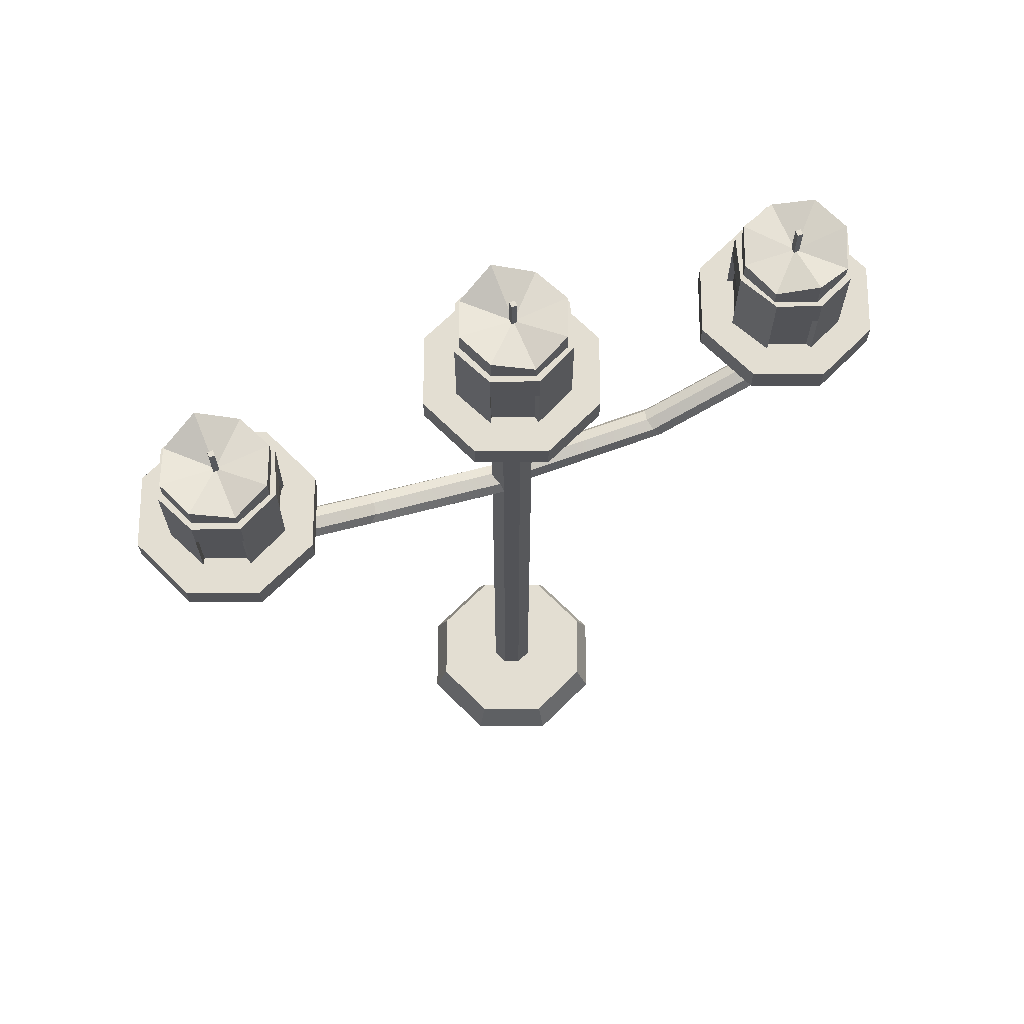
<metadata>
{"format":"obj","ext":"obj","renderer":"f3d","projection":"perspective","resolution":1024,"background":"white","views":[{"elev":67.6,"azim":157.5,"up":"+Y"}]}
</metadata>
<code>
o Lantern_2_Cylinder.002
v 0 0.0132 -0.01336
v 0 0.475 -0.01336
v 0.00945 0.0132 -0.00945
v 0.00945 0.475 -0.00945
v 0.01336 0.0132 0
v 0.01336 0.475 0
v 0.00945 0.0132 0.00945
v 0.00945 0.475 0.00945
v -0 0.0132 0.01336
v -0 0.475 0.01336
v -0.00945 0.0132 0.00945
v -0.00945 0.475 0.00945
v -0.01336 0.0132 0
v -0.01336 0.475 0
v -0.00945 0.0132 -0.00945
v -0.00945 0.475 -0.00945
v 0 0.0132 -0.05467
v 0.03866 0.0132 -0.03866
v 0.05467 0.0132 0
v 0.03866 0.0132 0.03866
v -0 0.0132 0.05467
v -0.03866 0.0132 0.03866
v -0.05467 0.0132 0
v -0.03866 0.0132 -0.03866
v 0 -0.007832 -0.06288
v 0.04446 -0.007832 -0.04446
v 0.06288 -0.007832 0
v 0.04446 -0.007833 0.04446
v -0 -0.007833 0.06288
v -0.04446 -0.007833 0.04446
v -0.06288 -0.007832 -0
v -0.04446 -0.007832 -0.04446
v -0 0.4838 -0.05469
v 0.03868 0.4838 -0.03868
v 0.05469 0.4838 0
v 0.03868 0.4838 0.03868
v -0 0.4838 0.05469
v -0.03868 0.4838 0.03868
v -0.05469 0.4838 0
v -0.03868 0.4838 -0.03868
v -0 0.4996 -0.05469
v 0.03868 0.4996 -0.03868
v 0.05469 0.4996 0
v 0.03868 0.4996 0.03868
v -0 0.4996 0.0547
v -0.03868 0.4996 0.03868
v -0.05469 0.4996 0
v -0.03868 0.4996 -0.03868
v -0.000976 0.4996 -0.03228
v -0.000976 0.5612 -0.03228
v 0.02185 0.4996 -0.02282
v 0.02185 0.5669 -0.02282
v 0.0313 0.4996 0
v 0.0313 0.5663 0
v 0.02185 0.4996 0.02282
v 0.02185 0.5607 0.02282
v -0.000976 0.4996 0.03228
v -0.000976 0.5704 0.03228
v -0.0238 0.4996 0.02282
v -0.0238 0.5621 0.02282
v -0.03325 0.4996 0
v -0.03325 0.5646 0
v -0.0238 0.4996 -0.02282
v -0.0238 0.5663 -0.02282
v -0.000976 0.561 0
v -0.002611 0.5601 0.001653
v -0.002611 0.5809 0.001653
v -0.002611 0.5601 -0.001662
v -0.002611 0.5809 -0.001662
v 0.000703 0.5601 0.001653
v 0.000703 0.5809 0.001653
v 0.000703 0.5601 -0.001662
v 0.000703 0.5809 -0.001662
v 0.000427 0.5345 0.03573
v 0.000427 0.5531 0.03573
v -0.000976 0.5345 0.03228
v -0.000976 0.5531 0.03228
v 0.02325 0.5345 0.02628
v 0.02325 0.5531 0.02628
v 0.02185 0.5345 0.02282
v 0.02185 0.5531 0.02282
v -0.0238 0.5345 0.02269
v -0.02397 0.5345 0.02641
v -0.02397 0.5531 0.02641
v -0.0238 0.5531 0.02269
v -0.03325 0.5345 0
v -0.03603 0.5345 0.002484
v -0.03603 0.5531 0.002484
v -0.03325 0.5531 0
v -0.0238 0.5345 -0.02282
v -0.02728 0.5345 -0.02417
v -0.02728 0.5531 -0.02417
v -0.0238 0.5531 -0.02282
v -0.000976 0.5345 -0.03228
v -0.001819 0.5345 -0.03591
v -0.001819 0.5531 -0.03591
v -0.000976 0.5531 -0.03228
v 0.02185 0.5345 -0.02282
v 0.02364 0.5345 -0.02609
v 0.02364 0.5531 -0.02609
v 0.02185 0.5531 -0.02282
v 0.0313 0.5345 0
v 0.03476 0.5345 -0.001398
v 0.03476 0.5531 -0.001398
v 0.0313 0.5531 0
v -0.000976 0.4996 0.03228
v 0.000427 0.4996 0.03573
v 0.02185 0.4996 0.02282
v 0.02325 0.4996 0.02628
v -0.0238 0.4996 0.02269
v -0.02397 0.4996 0.02641
v -0.03325 0.4996 0
v -0.03603 0.4996 0.002484
v -0.0238 0.4996 -0.02282
v -0.02728 0.4996 -0.02417
v -0.000976 0.4996 -0.03228
v -0.001819 0.4996 -0.03591
v 0.02185 0.4996 -0.02282
v 0.02364 0.4996 -0.02609
v 0.0313 0.4996 0
v 0.03476 0.4996 -0.001398
v 0.1792 0.4297 -0.01336
v 0.1886 0.4297 -0.00945
v 0.1925 0.4297 0
v 0.1886 0.4297 0.00945
v 0.1792 0.4297 0.01336
v 0.1697 0.4297 0.00945
v 0.1658 0.4297 0
v 0.1697 0.4297 -0.00945
v 0.1792 0.4385 -0.05469
v 0.2178 0.4385 -0.03868
v 0.2339 0.4385 0
v 0.2178 0.4385 0.03868
v 0.1792 0.4385 0.05469
v 0.1405 0.4385 0.03868
v 0.1245 0.4385 0
v 0.1405 0.4385 -0.03868
v 0.1792 0.4542 -0.05469
v 0.2178 0.4542 -0.03868
v 0.2339 0.4542 0
v 0.2178 0.4542 0.03868
v 0.1792 0.4542 0.05469
v 0.1405 0.4542 0.03868
v 0.1245 0.4542 0
v 0.1405 0.4542 -0.03868
v 0.1782 0.4542 -0.03228
v 0.1782 0.5159 -0.03228
v 0.201 0.4542 -0.02282
v 0.201 0.5216 -0.02282
v 0.2105 0.4542 0
v 0.2105 0.5209 0
v 0.201 0.4542 0.02282
v 0.201 0.5154 0.02282
v 0.1782 0.4542 0.03228
v 0.1782 0.5251 0.03228
v 0.1554 0.4542 0.02282
v 0.1554 0.5168 0.02282
v 0.1459 0.4542 0
v 0.1459 0.5193 0
v 0.1554 0.4542 -0.02282
v 0.1554 0.5209 -0.02282
v 0.1782 0.5156 0
v 0.1765 0.5148 0.001653
v 0.1765 0.5356 0.001653
v 0.1765 0.5148 -0.001662
v 0.1765 0.5356 -0.001662
v 0.1799 0.5148 0.001653
v 0.1799 0.5356 0.001653
v 0.1799 0.5148 -0.001662
v 0.1799 0.5356 -0.001662
v 0.1796 0.4892 0.03573
v 0.1796 0.5078 0.03573
v 0.1782 0.4892 0.03228
v 0.1782 0.5078 0.03228
v 0.2024 0.4892 0.02628
v 0.2024 0.5078 0.02628
v 0.201 0.4892 0.02282
v 0.201 0.5078 0.02282
v 0.1554 0.4892 0.02269
v 0.1552 0.4892 0.02641
v 0.1552 0.5078 0.02641
v 0.1554 0.5078 0.02269
v 0.1459 0.4892 0
v 0.1431 0.4892 0.002484
v 0.1431 0.5078 0.002484
v 0.1459 0.5078 0
v 0.1554 0.4892 -0.02282
v 0.1519 0.4892 -0.02417
v 0.1519 0.5078 -0.02417
v 0.1554 0.5078 -0.02282
v 0.1782 0.4892 -0.03228
v 0.1773 0.4892 -0.03591
v 0.1773 0.5078 -0.03591
v 0.1782 0.5078 -0.03228
v 0.201 0.4892 -0.02282
v 0.2028 0.4892 -0.02609
v 0.2028 0.5078 -0.02609
v 0.201 0.5078 -0.02282
v 0.2105 0.4892 0
v 0.2139 0.4892 -0.001398
v 0.2139 0.5078 -0.001398
v 0.2105 0.5078 0
v 0.1782 0.4542 0.03228
v 0.1796 0.4542 0.03573
v 0.201 0.4542 0.02282
v 0.2024 0.4542 0.02628
v 0.1554 0.4542 0.02269
v 0.1552 0.4542 0.02641
v 0.1459 0.4542 0
v 0.1431 0.4542 0.002484
v 0.1554 0.4542 -0.02282
v 0.1519 0.4542 -0.02417
v 0.1782 0.4542 -0.03228
v 0.1773 0.4542 -0.03591
v 0.201 0.4542 -0.02282
v 0.2028 0.4542 -0.02609
v 0.2105 0.4542 0
v 0.2139 0.4542 -0.001398
v 0.00562 0.3513 -0.01031
v 0.1793 0.4248 -0.01272
v 0.009566 0.3455 -0.007418
v 0.1882 0.4247 -0.00909
v 0.0112 0.3432 -0.000445
v 0.1919 0.4248 -0.000224
v 0.009566 0.3455 0.006528
v 0.1883 0.4249 0.008681
v 0.00562 0.3513 0.009416
v 0.1794 0.425 0.01241
v 0.001675 0.357 0.006528
v 0.1705 0.425 0.008774
v 4e-05 0.3594 -0.000445
v 0.1668 0.425 -9.2e-05
v 0.001675 0.357 -0.007418
v 0.1704 0.4249 -0.008996
v 0.09591 0.3622 -0.002325
v 0.1633 0.3866 -0.002699
v 0.1681 0.383 0.000398
v 0.1 0.3577 0.000664
v 0.1699 0.3816 0.007454
v 0.1017 0.3559 0.007678
v 0.1677 0.3833 0.01434
v 0.09983 0.3578 0.01461
v 0.1627 0.3871 0.01701
v 0.09564 0.3624 0.01739
v 0.1579 0.3907 0.01391
v 0.09152 0.3669 0.0144
v 0.1561 0.3921 0.006858
v 0.0899 0.3687 0.007391
v 0.1583 0.3904 -2.3e-05
v 0.09172 0.3668 0.000462
v -0.1796 0.4297 0.01526
v -0.189 0.4297 0.01135
v -0.1929 0.4297 0.001896
v -0.189 0.4297 -0.007554
v -0.1796 0.4297 -0.01147
v -0.1701 0.4297 -0.007554
v -0.1662 0.4297 0.001896
v -0.1701 0.4297 0.01135
v -0.1796 0.4385 0.05659
v -0.2182 0.4385 0.04057
v -0.2343 0.4385 0.001896
v -0.2182 0.4385 -0.03678
v -0.1796 0.4385 -0.0528
v -0.1409 0.4385 -0.03678
v -0.1249 0.4385 0.001896
v -0.1409 0.4385 0.04057
v -0.1796 0.4542 0.05659
v -0.2182 0.4542 0.04057
v -0.2343 0.4542 0.001896
v -0.2182 0.4542 -0.03678
v -0.1796 0.4542 -0.0528
v -0.1409 0.4542 -0.03678
v -0.1249 0.4542 0.001896
v -0.1409 0.4542 0.04057
v -0.1786 0.4542 0.03417
v -0.1786 0.5159 0.03417
v -0.2014 0.4542 0.02472
v -0.2014 0.5216 0.02472
v -0.2109 0.4542 0.001896
v -0.2109 0.5209 0.001896
v -0.2014 0.4542 -0.02093
v -0.2014 0.5154 -0.02093
v -0.1786 0.4542 -0.03038
v -0.1786 0.5251 -0.03038
v -0.1558 0.4542 -0.02093
v -0.1558 0.5168 -0.02093
v -0.1463 0.4542 0.001896
v -0.1463 0.5193 0.001896
v -0.1558 0.4542 0.02472
v -0.1558 0.5209 0.02472
v -0.1786 0.5156 0.001896
v -0.177 0.5148 0.000243
v -0.177 0.5356 0.000243
v -0.177 0.5148 0.003558
v -0.177 0.5356 0.003558
v -0.1803 0.5148 0.000243
v -0.1803 0.5356 0.000243
v -0.1803 0.5148 0.003558
v -0.1803 0.5356 0.003558
v -0.18 0.4892 -0.03384
v -0.18 0.5078 -0.03384
v -0.1786 0.4892 -0.03038
v -0.1786 0.5078 -0.03038
v -0.2028 0.4892 -0.02438
v -0.2028 0.5078 -0.02438
v -0.2014 0.4892 -0.02093
v -0.2014 0.5078 -0.02093
v -0.1558 0.4892 -0.02079
v -0.1556 0.4892 -0.02452
v -0.1556 0.5078 -0.02452
v -0.1558 0.5078 -0.02079
v -0.1463 0.4892 0.001896
v -0.1435 0.4892 -0.000588
v -0.1435 0.5078 -0.000588
v -0.1463 0.5078 0.001896
v -0.1558 0.4892 0.02472
v -0.1523 0.4892 0.02607
v -0.1523 0.5078 0.02607
v -0.1558 0.5078 0.02472
v -0.1786 0.4892 0.03417
v -0.1777 0.4892 0.0378
v -0.1777 0.5078 0.0378
v -0.1786 0.5078 0.03417
v -0.2014 0.4892 0.02472
v -0.2032 0.4892 0.02799
v -0.2032 0.5078 0.02799
v -0.2014 0.5078 0.02472
v -0.2109 0.4892 0.001896
v -0.2143 0.4892 0.003294
v -0.2143 0.5078 0.003294
v -0.2109 0.5078 0.001896
v -0.1786 0.4542 -0.03038
v -0.18 0.4542 -0.03384
v -0.2014 0.4542 -0.02093
v -0.2028 0.4542 -0.02438
v -0.1558 0.4542 -0.02079
v -0.1556 0.4542 -0.02452
v -0.1463 0.4542 0.001896
v -0.1435 0.4542 -0.000588
v -0.1558 0.4542 0.02472
v -0.1523 0.4542 0.02607
v -0.1786 0.4542 0.03417
v -0.1777 0.4542 0.0378
v -0.2014 0.4542 0.02472
v -0.2032 0.4542 0.02799
v -0.2109 0.4542 0.001896
v -0.2143 0.4542 0.003294
v -0.006022 0.3513 0.0122
v -0.1797 0.4248 0.01462
v -0.009967 0.3455 0.009314
v -0.1886 0.4247 0.01099
v -0.0116 0.3432 0.002341
v -0.1923 0.4248 0.00212
v -0.009967 0.3455 -0.004632
v -0.1887 0.4249 -0.006785
v -0.006022 0.3513 -0.00752
v -0.1798 0.425 -0.01051
v -0.002076 0.357 -0.004632
v -0.1709 0.425 -0.006878
v -0.000442 0.3594 0.002341
v -0.1672 0.425 0.001987
v -0.002076 0.357 0.009314
v -0.1708 0.4249 0.01089
v -0.09632 0.3622 0.004221
v -0.1637 0.3866 0.004595
v -0.1685 0.383 0.001497
v -0.1004 0.3577 0.001232
v -0.1703 0.3816 -0.005559
v -0.1021 0.3559 -0.005782
v -0.1681 0.3833 -0.01244
v -0.1002 0.3578 -0.01271
v -0.1631 0.3871 -0.01511
v -0.09604 0.3624 -0.0155
v -0.1583 0.3907 -0.01202
v -0.09193 0.3669 -0.01251
v -0.1565 0.3921 -0.004962
v -0.0903 0.3687 -0.005496
v -0.1587 0.3904 0.001919
v -0.09212 0.3668 0.001434
f 2 3 1
f 4 5 3
f 6 7 5
f 8 9 7
f 10 11 9
f 12 13 11
f 4 35 6
f 14 15 13
f 16 1 15
f 11 23 22
f 21 28 20
f 7 21 20
f 15 23 13
f 3 19 18
f 11 21 9
f 1 24 15
f 3 17 1
f 7 19 5
f 32 26 28
f 19 26 18
f 24 31 23
f 21 30 29
f 20 27 19
f 18 25 17
f 17 32 24
f 22 31 30
f 37 46 38
f 10 38 12
f 16 33 2
f 2 34 4
f 8 35 36
f 12 39 14
f 8 37 10
f 14 40 16
f 44 43 47
f 35 44 36
f 33 42 34
f 40 41 33
f 38 47 39
f 36 45 37
f 34 43 35
f 39 48 40
f 50 51 49
f 51 54 53
f 53 56 55
f 56 57 55
f 57 60 59
f 60 61 59
f 65 62 60
f 62 63 61
f 63 50 49
f 61 63 55
f 65 58 56
f 64 62 65
f 52 50 65
f 50 64 65
f 54 65 56
f 58 65 60
f 54 52 65
f 67 68 66
f 69 72 68
f 73 70 72
f 71 66 70
f 72 66 68
f 69 71 73
f 76 85 77
f 77 80 76
f 81 78 80
f 79 74 78
f 82 112 86
f 77 79 81
f 85 88 84
f 75 83 74
f 77 84 75
f 76 83 82
f 86 91 90
f 83 110 82
f 82 89 85
f 84 87 83
f 90 97 93
f 86 93 89
f 88 91 87
f 89 92 88
f 97 100 96
f 92 95 91
f 93 96 92
f 98 120 102
f 98 105 101
f 94 99 98
f 94 101 97
f 96 99 95
f 104 102 103
f 100 103 99
f 101 104 100
f 80 106 76
f 102 81 80
f 81 104 105
f 103 79 78
f 80 103 78
f 106 109 107
f 110 113 112
f 114 117 116
f 118 121 120
f 86 113 87
f 91 114 90
f 95 115 91
f 94 117 95
f 78 108 80
f 99 118 98
f 103 119 99
f 76 107 74
f 102 121 103
f 74 109 78
f 90 116 94
f 87 111 83
f 124 131 132
f 134 143 135
f 127 134 135
f 129 130 122
f 122 131 123
f 124 133 125
f 128 135 136
f 126 133 134
f 128 137 129
f 138 144 142
f 132 141 133
f 130 139 131
f 137 138 130
f 135 144 136
f 133 142 134
f 131 140 132
f 136 145 137
f 147 148 146
f 148 151 150
f 150 153 152
f 153 154 152
f 154 157 156
f 157 158 156
f 162 159 157
f 159 160 158
f 160 147 146
f 158 160 152
f 162 155 153
f 161 159 162
f 149 147 162
f 147 161 162
f 151 162 153
f 155 162 157
f 151 149 162
f 164 165 163
f 166 169 165
f 170 167 169
f 168 163 167
f 169 163 165
f 166 168 170
f 173 182 174
f 174 177 173
f 178 175 177
f 176 171 175
f 179 209 183
f 174 176 178
f 182 185 181
f 172 180 171
f 174 181 172
f 173 180 179
f 183 188 187
f 180 207 179
f 179 186 182
f 181 184 180
f 187 194 190
f 183 190 186
f 185 188 184
f 186 189 185
f 194 197 193
f 189 192 188
f 190 193 189
f 195 217 199
f 195 202 198
f 191 196 195
f 191 198 194
f 193 196 192
f 201 199 200
f 197 200 196
f 198 201 197
f 177 203 173
f 199 178 177
f 178 201 202
f 200 176 175
f 177 200 175
f 203 206 204
f 207 210 209
f 211 214 213
f 215 218 217
f 183 210 184
f 188 211 187
f 192 212 188
f 191 214 192
f 175 205 177
f 196 215 195
f 200 216 196
f 173 204 171
f 199 218 200
f 171 206 175
f 187 213 191
f 184 208 180
f 236 222 237
f 237 224 239
f 239 226 241
f 241 228 243
f 243 230 245
f 230 247 245
f 232 249 247
f 234 236 249
f 229 231 233
f 250 219 233
f 249 235 250
f 248 233 231
f 247 250 248
f 229 248 231
f 246 247 248
f 227 246 229
f 244 245 246
f 225 244 227
f 242 243 244
f 223 242 225
f 240 241 242
f 238 223 221
f 237 240 238
f 235 221 219
f 236 238 235
f 228 125 126
f 230 126 127
f 230 128 232
f 232 129 234
f 234 122 220
f 123 220 122
f 123 224 222
f 124 226 224
f 253 260 261
f 263 272 264
f 256 263 264
f 258 259 251
f 251 260 252
f 254 261 262
f 257 264 265
f 255 262 263
f 257 266 258
f 267 273 271
f 261 270 262
f 259 268 260
f 266 267 259
f 264 273 265
f 262 271 263
f 260 269 261
f 265 274 266
f 276 277 275
f 277 280 279
f 279 282 281
f 282 283 281
f 283 286 285
f 286 287 285
f 291 288 286
f 288 289 287
f 289 276 275
f 287 289 281
f 291 284 282
f 290 288 291
f 278 276 291
f 276 290 291
f 280 291 282
f 284 291 286
f 280 278 291
f 293 294 292
f 295 298 294
f 299 296 298
f 297 292 296
f 298 292 294
f 295 297 299
f 302 311 303
f 303 306 302
f 307 304 306
f 305 300 304
f 308 338 312
f 303 305 307
f 311 314 310
f 301 309 300
f 303 310 301
f 302 309 308
f 312 317 316
f 309 336 308
f 308 315 311
f 310 313 309
f 316 323 319
f 312 319 315
f 314 317 313
f 315 318 314
f 323 326 322
f 318 321 317
f 319 322 318
f 324 346 328
f 324 331 327
f 320 325 324
f 320 327 323
f 322 325 321
f 330 328 329
f 326 329 325
f 327 330 326
f 306 332 302
f 328 307 306
f 307 330 331
f 329 305 304
f 306 329 304
f 332 335 333
f 336 339 338
f 340 343 342
f 344 347 346
f 312 339 313
f 317 340 316
f 321 341 317
f 320 343 321
f 304 334 306
f 325 344 324
f 329 345 325
f 302 333 300
f 328 347 329
f 300 335 304
f 316 342 320
f 313 337 309
f 365 351 366
f 366 353 368
f 368 355 370
f 370 357 372
f 372 359 374
f 359 376 374
f 361 378 376
f 363 365 378
f 358 360 362
f 379 348 362
f 378 364 379
f 377 362 360
f 376 379 377
f 358 377 360
f 375 376 377
f 356 375 358
f 373 374 375
f 354 373 356
f 371 372 373
f 352 371 354
f 369 370 371
f 367 352 350
f 366 369 367
f 364 350 348
f 365 367 364
f 357 254 255
f 359 255 256
f 359 257 361
f 361 258 363
f 363 251 349
f 252 349 251
f 252 353 351
f 253 355 353
f 2 4 3
f 4 6 5
f 6 8 7
f 8 10 9
f 10 12 11
f 12 14 13
f 4 34 35
f 14 16 15
f 16 2 1
f 11 13 23
f 21 29 28
f 7 9 21
f 15 24 23
f 3 5 19
f 11 22 21
f 1 17 24
f 3 18 17
f 7 20 19
f 32 25 26
f 26 27 28
f 28 29 30
f 30 31 28
f 31 32 28
f 19 27 26
f 24 32 31
f 21 22 30
f 20 28 27
f 18 26 25
f 17 25 32
f 22 23 31
f 37 45 46
f 10 37 38
f 16 40 33
f 2 33 34
f 8 6 35
f 12 38 39
f 8 36 37
f 14 39 40
f 43 42 41
f 41 48 43
f 48 47 43
f 47 46 45
f 45 44 47
f 35 43 44
f 33 41 42
f 40 48 41
f 38 46 47
f 36 44 45
f 34 42 43
f 39 47 48
f 50 52 51
f 51 52 54
f 53 54 56
f 56 58 57
f 57 58 60
f 60 62 61
f 62 64 63
f 63 64 50
f 63 49 51
f 51 53 63
f 53 55 63
f 55 57 59
f 59 61 55
f 67 69 68
f 69 73 72
f 73 71 70
f 71 67 66
f 72 70 66
f 69 67 71
f 76 82 85
f 77 81 80
f 81 79 78
f 79 75 74
f 82 110 112
f 77 75 79
f 85 89 88
f 75 84 83
f 77 85 84
f 76 74 83
f 86 87 91
f 83 111 110
f 82 86 89
f 84 88 87
f 90 94 97
f 86 90 93
f 88 92 91
f 89 93 92
f 97 101 100
f 92 96 95
f 93 97 96
f 98 118 120
f 98 102 105
f 94 95 99
f 94 98 101
f 96 100 99
f 104 105 102
f 100 104 103
f 101 105 104
f 80 108 106
f 102 105 81
f 81 79 104
f 103 104 79
f 80 102 103
f 106 108 109
f 110 111 113
f 114 115 117
f 118 119 121
f 86 112 113
f 91 115 114
f 95 117 115
f 94 116 117
f 78 109 108
f 99 119 118
f 103 121 119
f 76 106 107
f 102 120 121
f 74 107 109
f 90 114 116
f 87 113 111
f 124 123 131
f 134 142 143
f 127 126 134
f 129 137 130
f 122 130 131
f 124 132 133
f 128 127 135
f 126 125 133
f 128 136 137
f 140 139 138
f 138 145 144
f 144 143 142
f 142 141 140
f 140 138 142
f 132 140 141
f 130 138 139
f 137 145 138
f 135 143 144
f 133 141 142
f 131 139 140
f 136 144 145
f 147 149 148
f 148 149 151
f 150 151 153
f 153 155 154
f 154 155 157
f 157 159 158
f 159 161 160
f 160 161 147
f 160 146 152
f 146 148 152
f 148 150 152
f 152 154 156
f 156 158 152
f 164 166 165
f 166 170 169
f 170 168 167
f 168 164 163
f 169 167 163
f 166 164 168
f 173 179 182
f 174 178 177
f 178 176 175
f 176 172 171
f 179 207 209
f 174 172 176
f 182 186 185
f 172 181 180
f 174 182 181
f 173 171 180
f 183 184 188
f 180 208 207
f 179 183 186
f 181 185 184
f 187 191 194
f 183 187 190
f 185 189 188
f 186 190 189
f 194 198 197
f 189 193 192
f 190 194 193
f 195 215 217
f 195 199 202
f 191 192 196
f 191 195 198
f 193 197 196
f 201 202 199
f 197 201 200
f 198 202 201
f 177 205 203
f 199 202 178
f 178 176 201
f 200 201 176
f 177 199 200
f 203 205 206
f 207 208 210
f 211 212 214
f 215 216 218
f 183 209 210
f 188 212 211
f 192 214 212
f 191 213 214
f 175 206 205
f 196 216 215
f 200 218 216
f 173 203 204
f 199 217 218
f 171 204 206
f 187 211 213
f 184 210 208
f 236 220 222
f 237 222 224
f 239 224 226
f 241 226 228
f 243 228 230
f 230 232 247
f 232 234 249
f 234 220 236
f 233 219 225
f 219 221 225
f 221 223 225
f 225 227 233
f 227 229 233
f 250 235 219
f 249 236 235
f 248 250 233
f 247 249 250
f 229 246 248
f 246 245 247
f 227 244 246
f 244 243 245
f 225 242 244
f 242 241 243
f 223 240 242
f 240 239 241
f 238 240 223
f 237 239 240
f 235 238 221
f 236 237 238
f 228 226 125
f 230 228 126
f 230 127 128
f 232 128 129
f 234 129 122
f 123 222 220
f 123 124 224
f 124 125 226
f 253 252 260
f 263 271 272
f 256 255 263
f 258 266 259
f 251 259 260
f 254 253 261
f 257 256 264
f 255 254 262
f 257 265 266
f 269 268 267
f 267 274 273
f 273 272 271
f 271 270 269
f 269 267 271
f 261 269 270
f 259 267 268
f 266 274 267
f 264 272 273
f 262 270 271
f 260 268 269
f 265 273 274
f 276 278 277
f 277 278 280
f 279 280 282
f 282 284 283
f 283 284 286
f 286 288 287
f 288 290 289
f 289 290 276
f 289 275 281
f 275 277 281
f 277 279 281
f 281 283 285
f 285 287 281
f 293 295 294
f 295 299 298
f 299 297 296
f 297 293 292
f 298 296 292
f 295 293 297
f 302 308 311
f 303 307 306
f 307 305 304
f 305 301 300
f 308 336 338
f 303 301 305
f 311 315 314
f 301 310 309
f 303 311 310
f 302 300 309
f 312 313 317
f 309 337 336
f 308 312 315
f 310 314 313
f 316 320 323
f 312 316 319
f 314 318 317
f 315 319 318
f 323 327 326
f 318 322 321
f 319 323 322
f 324 344 346
f 324 328 331
f 320 321 325
f 320 324 327
f 322 326 325
f 330 331 328
f 326 330 329
f 327 331 330
f 306 334 332
f 328 331 307
f 307 305 330
f 329 330 305
f 306 328 329
f 332 334 335
f 336 337 339
f 340 341 343
f 344 345 347
f 312 338 339
f 317 341 340
f 321 343 341
f 320 342 343
f 304 335 334
f 325 345 344
f 329 347 345
f 302 332 333
f 328 346 347
f 300 333 335
f 316 340 342
f 313 339 337
f 365 349 351
f 366 351 353
f 368 353 355
f 370 355 357
f 372 357 359
f 359 361 376
f 361 363 378
f 363 349 365
f 362 348 354
f 348 350 354
f 350 352 354
f 354 356 362
f 356 358 362
f 379 364 348
f 378 365 364
f 377 379 362
f 376 378 379
f 358 375 377
f 375 374 376
f 356 373 375
f 373 372 374
f 354 371 373
f 371 370 372
f 352 369 371
f 369 368 370
f 367 369 352
f 366 368 369
f 364 367 350
f 365 366 367
f 357 355 254
f 359 357 255
f 359 256 257
f 361 257 258
f 363 258 251
f 252 351 349
f 252 253 353
f 253 254 355

</code>
